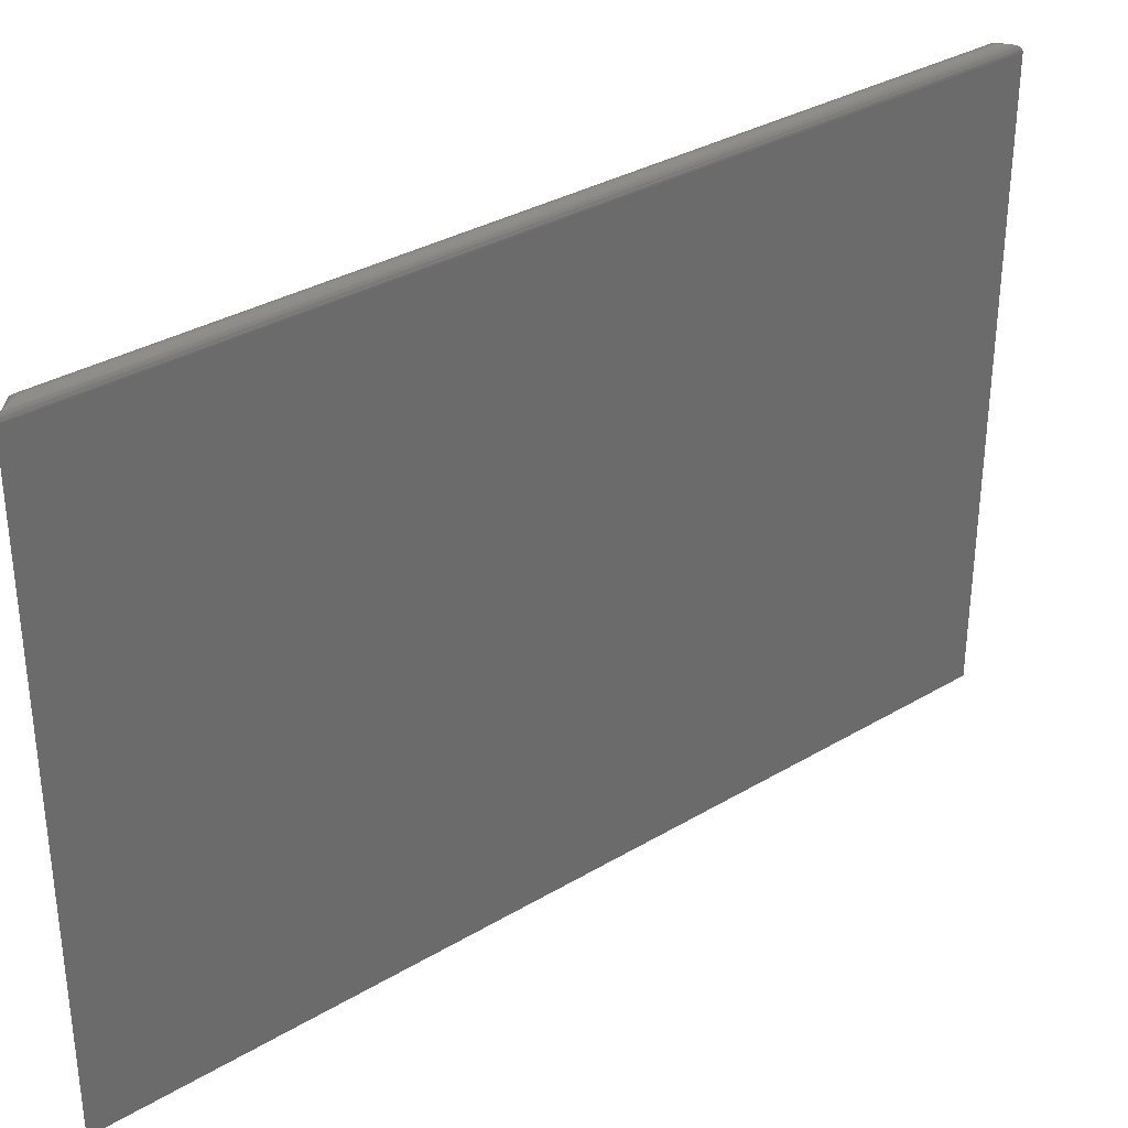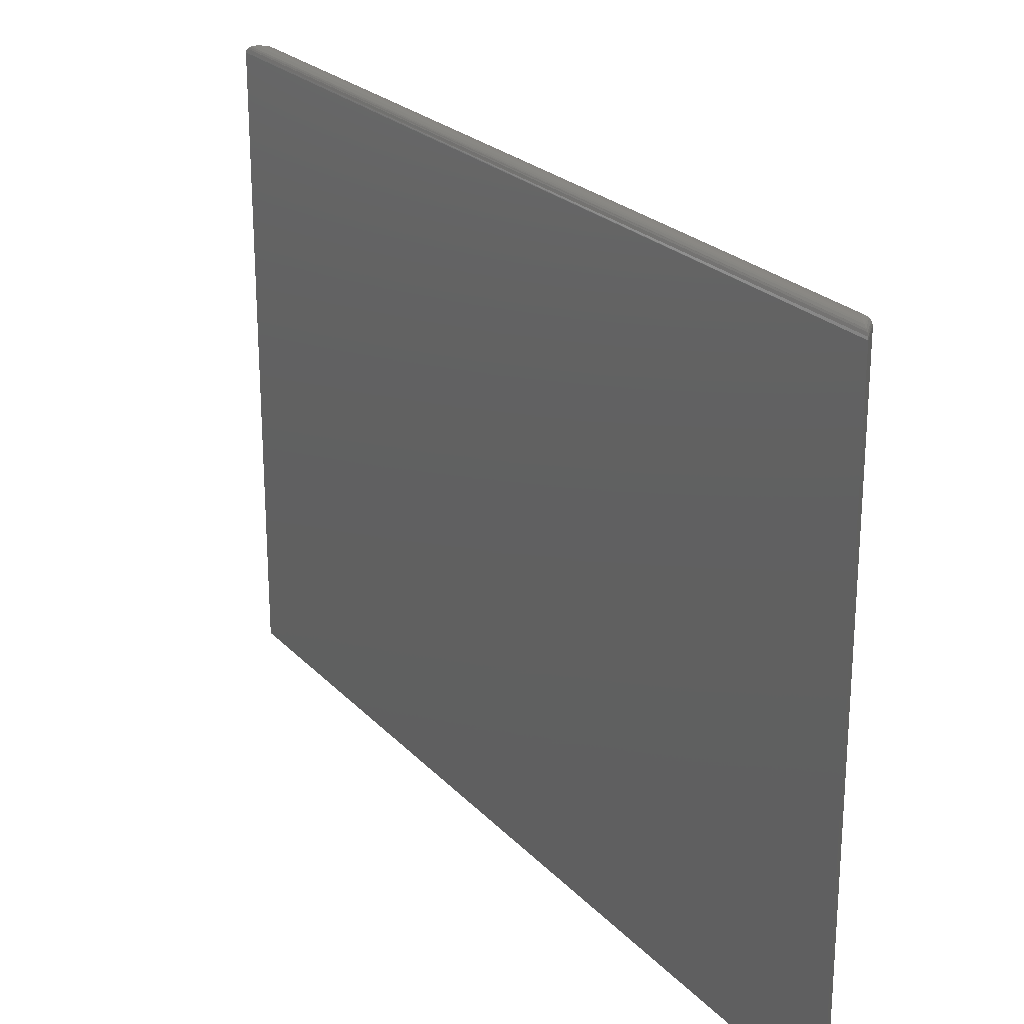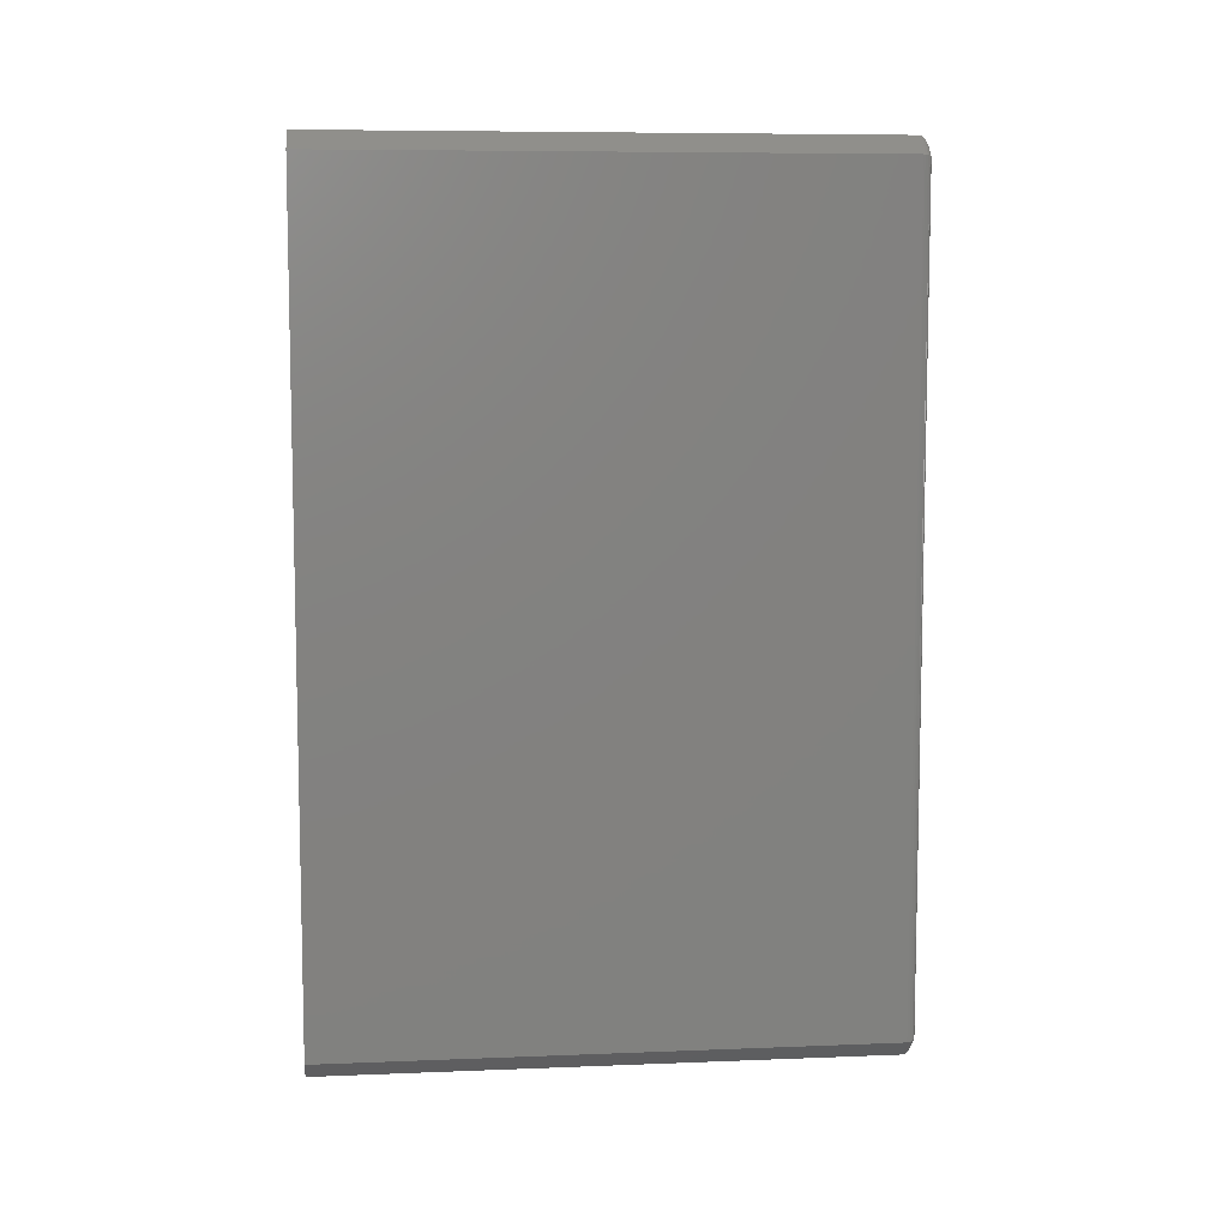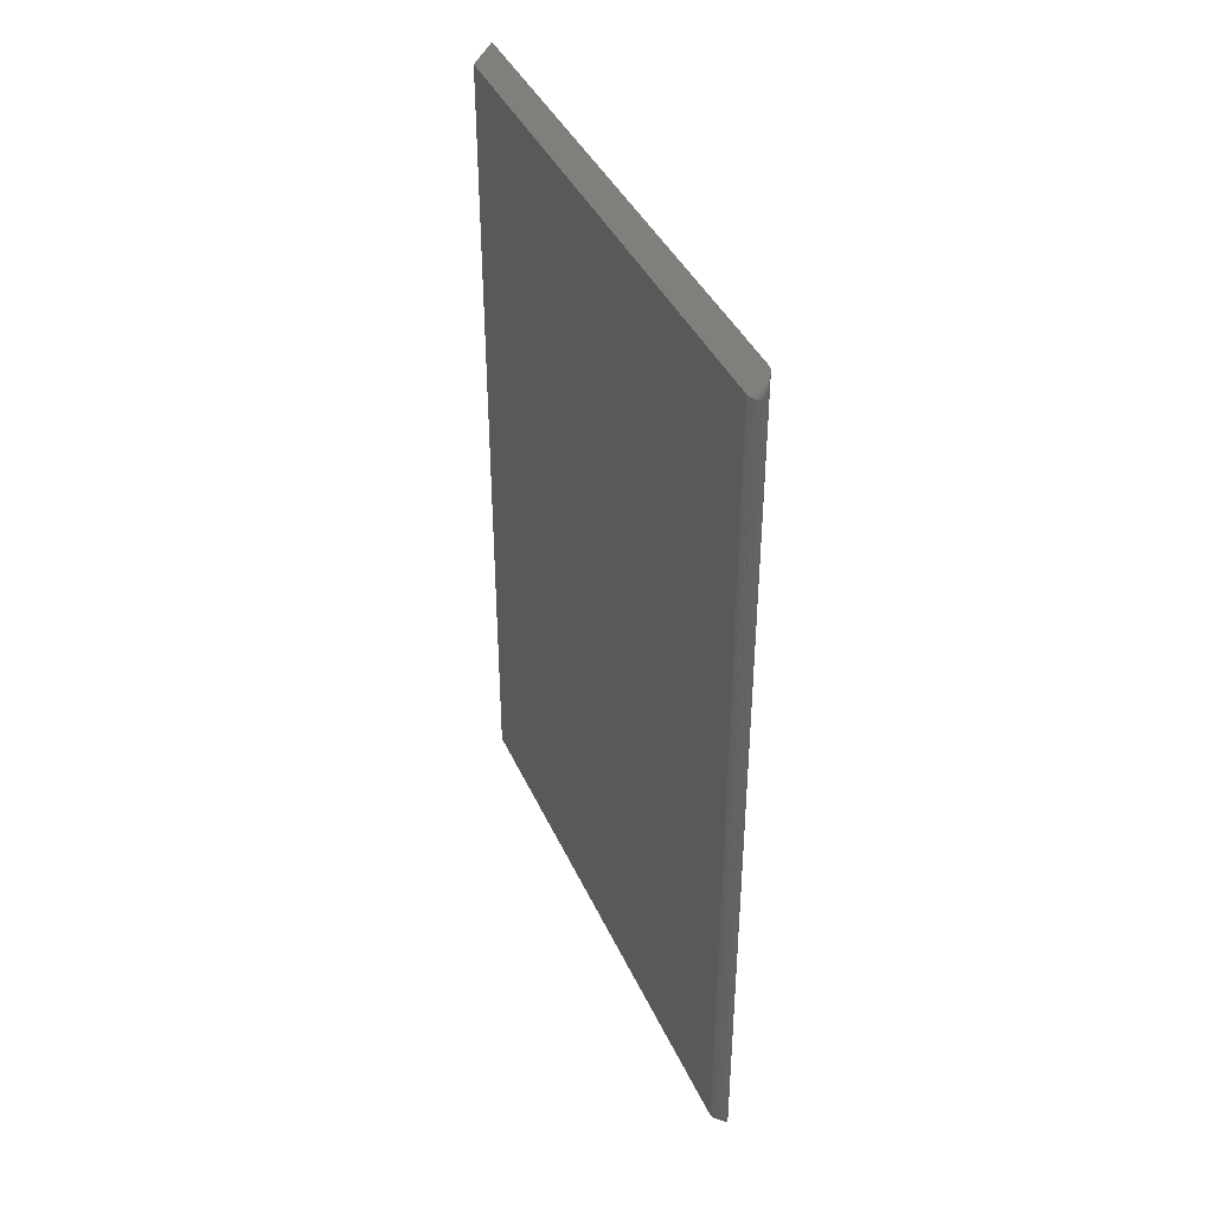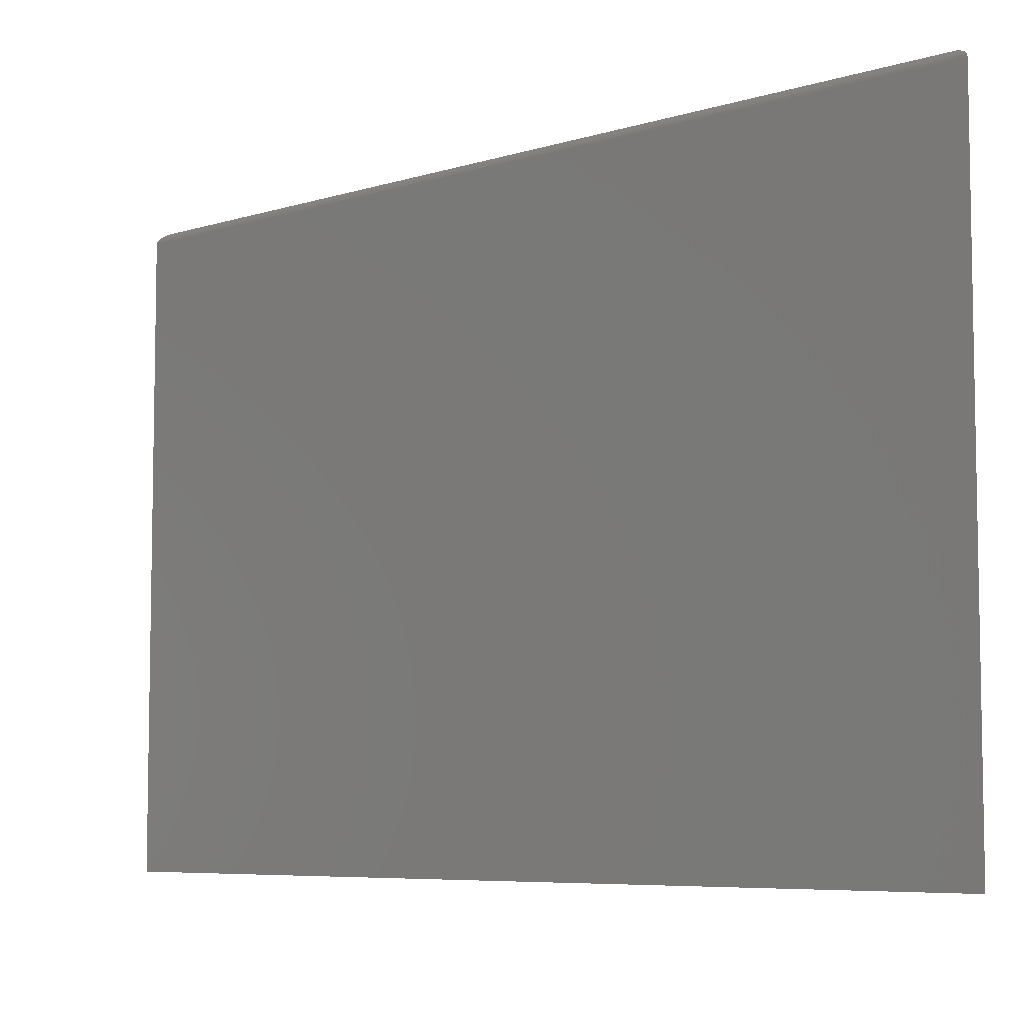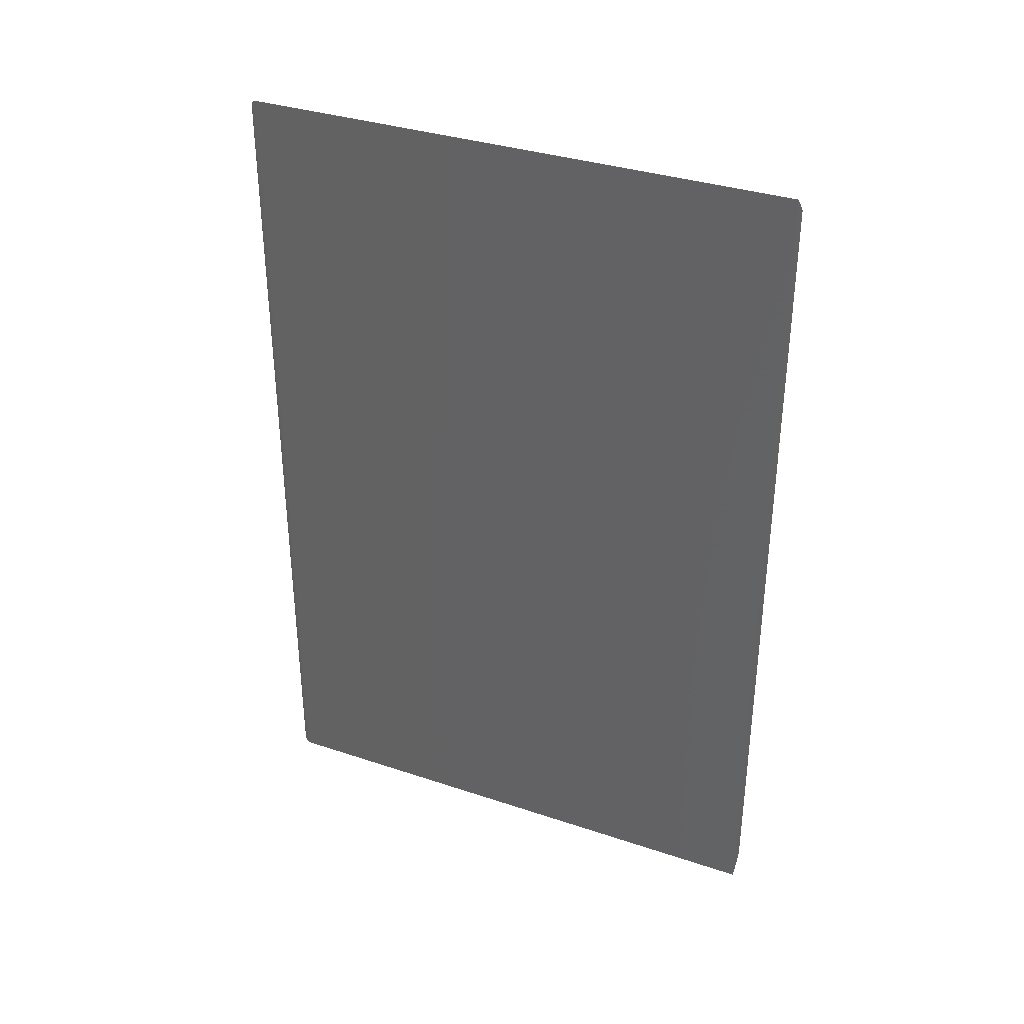
<metadata>
{"format":"stl","ext":"stl","renderer":"f3d","projection":"perspective","resolution":1024,"background":"white","views":[{"elev":33.2,"azim":-129.3,"up":"+Y"},{"elev":23.8,"azim":-31.4,"up":"+Y"},{"elev":7.9,"azim":83.7,"up":"+Z"},{"elev":39.7,"azim":157.4,"up":"+Z"},{"elev":-6.6,"azim":-47.4,"up":"+Y"},{"elev":34.9,"azim":-66.0,"up":"+Z"}]}
</metadata>
<code>
# stl→obj: 32 verts, 60 faces
v 0.007812 0.5 0.7311
v 0.006008 0.4998 0.7355
v 0.009188 0.4999 0.7315
v 0.004217 0.4991 0.7398
v 0.01152 0.4991 0.7324
v 0.003137 0.4984 0.7424
v 0.01351 0.4977 0.7333
v 0.001748 0.4971 0.7458
v 0.001003 0.496 0.7476
v 0.01495 0.4957 0.7339
v 0.0002374 0.4941 0.7494
v 4.592e-17 0.4922 0.75
v 0.01579 0.4922 0.7342
v 0.0157 0.4934 0.7342
v 0.01579 0.4922 0.01579
v 6.445e-05 0.4932 0.0001556
v 0.01542 0.4946 0.01594
v 0 0.4922 0
v 0.007812 0.5 0.01886
v 0.009188 0.4999 0.01852
v 0.006008 0.4998 0.0145
v 0.01152 0.4991 0.01756
v 0.004217 0.4991 0.01018
v 0.01257 0.4985 0.01712
v 0.002168 0.4976 0.005233
v 0.01431 0.4968 0.0164
v 0.001341 0.4966 0.003237
v 0.0006869 0.4954 0.001658
v 0.01579 0 0.01579
v 0.01579 0 0.7342
v 4.592e-17 0 0.75
v 0 0 0
f 1 2 3
f 2 4 3
f 3 4 5
f 5 4 6
f 5 6 7
f 7 6 8
f 7 8 9
f 7 9 10
f 10 9 11
f 12 13 11
f 11 13 14
f 11 14 10
f 15 16 17
f 15 18 16
f 19 20 21
f 20 22 21
f 21 22 23
f 23 22 24
f 23 24 25
f 24 26 25
f 25 26 27
f 27 26 17
f 27 17 28
f 28 17 16
f 15 13 29
f 29 13 30
f 1 21 2
f 1 19 21
f 2 21 23
f 2 23 4
f 6 4 23
f 23 25 6
f 6 25 8
f 8 25 27
f 8 27 28
f 8 28 9
f 9 28 16
f 18 12 16
f 16 12 11
f 16 11 9
f 30 13 31
f 31 13 12
f 32 18 29
f 29 18 15
f 15 14 13
f 15 17 14
f 24 22 7
f 24 7 26
f 7 10 26
f 17 26 10
f 10 14 17
f 19 1 20
f 20 1 3
f 20 3 22
f 22 3 5
f 22 5 7
f 12 18 31
f 31 18 32
f 32 29 31
f 31 29 30

</code>
